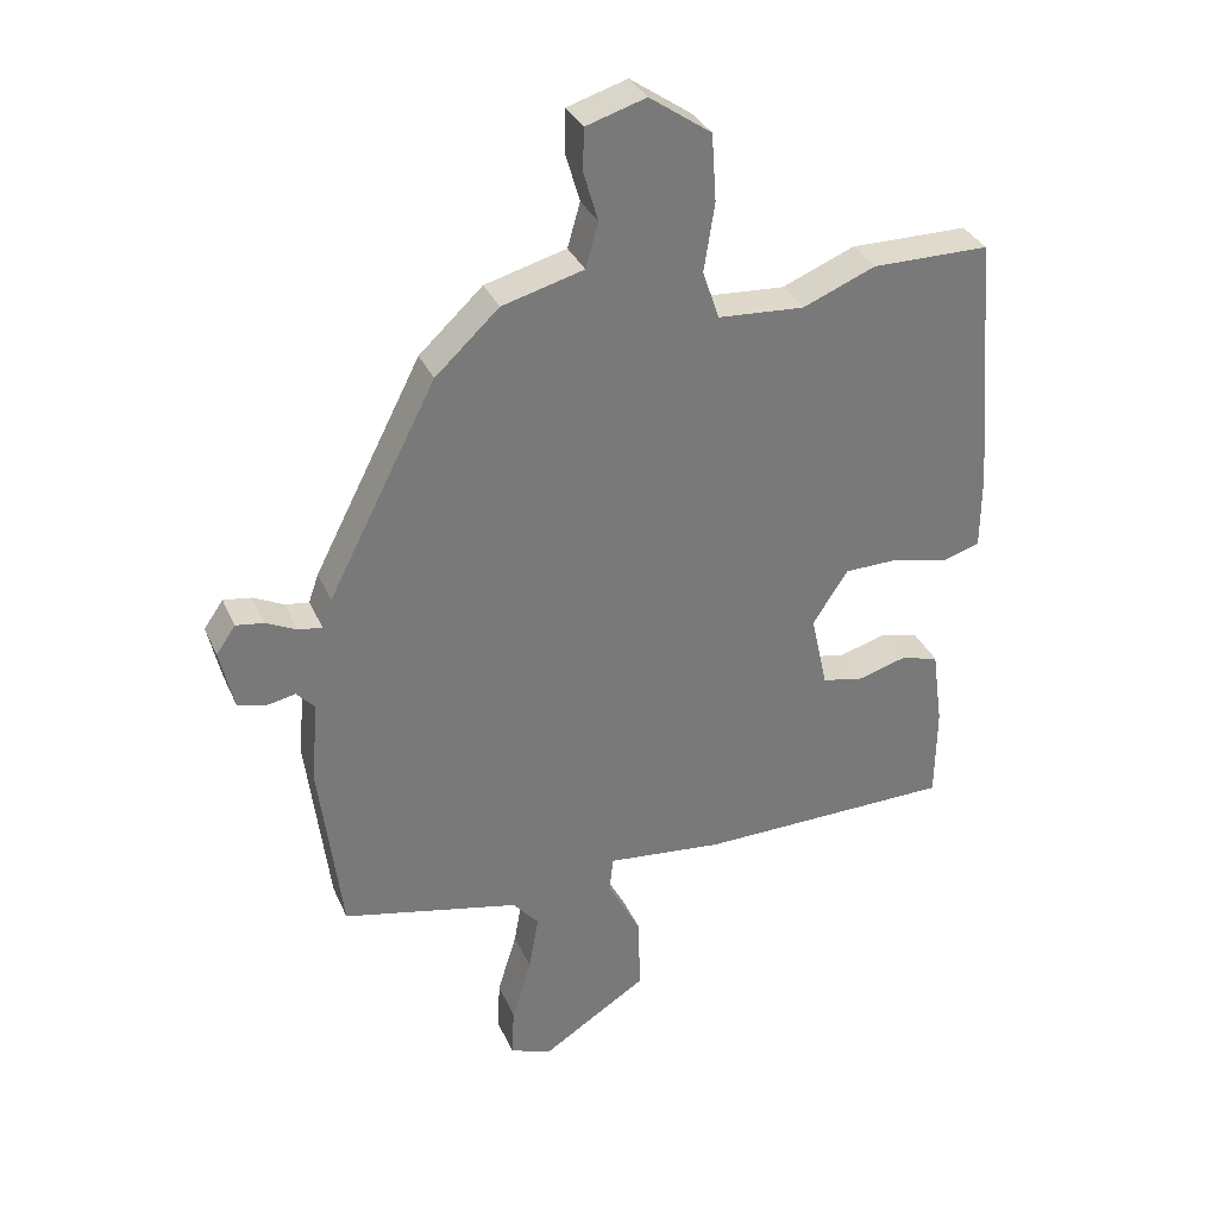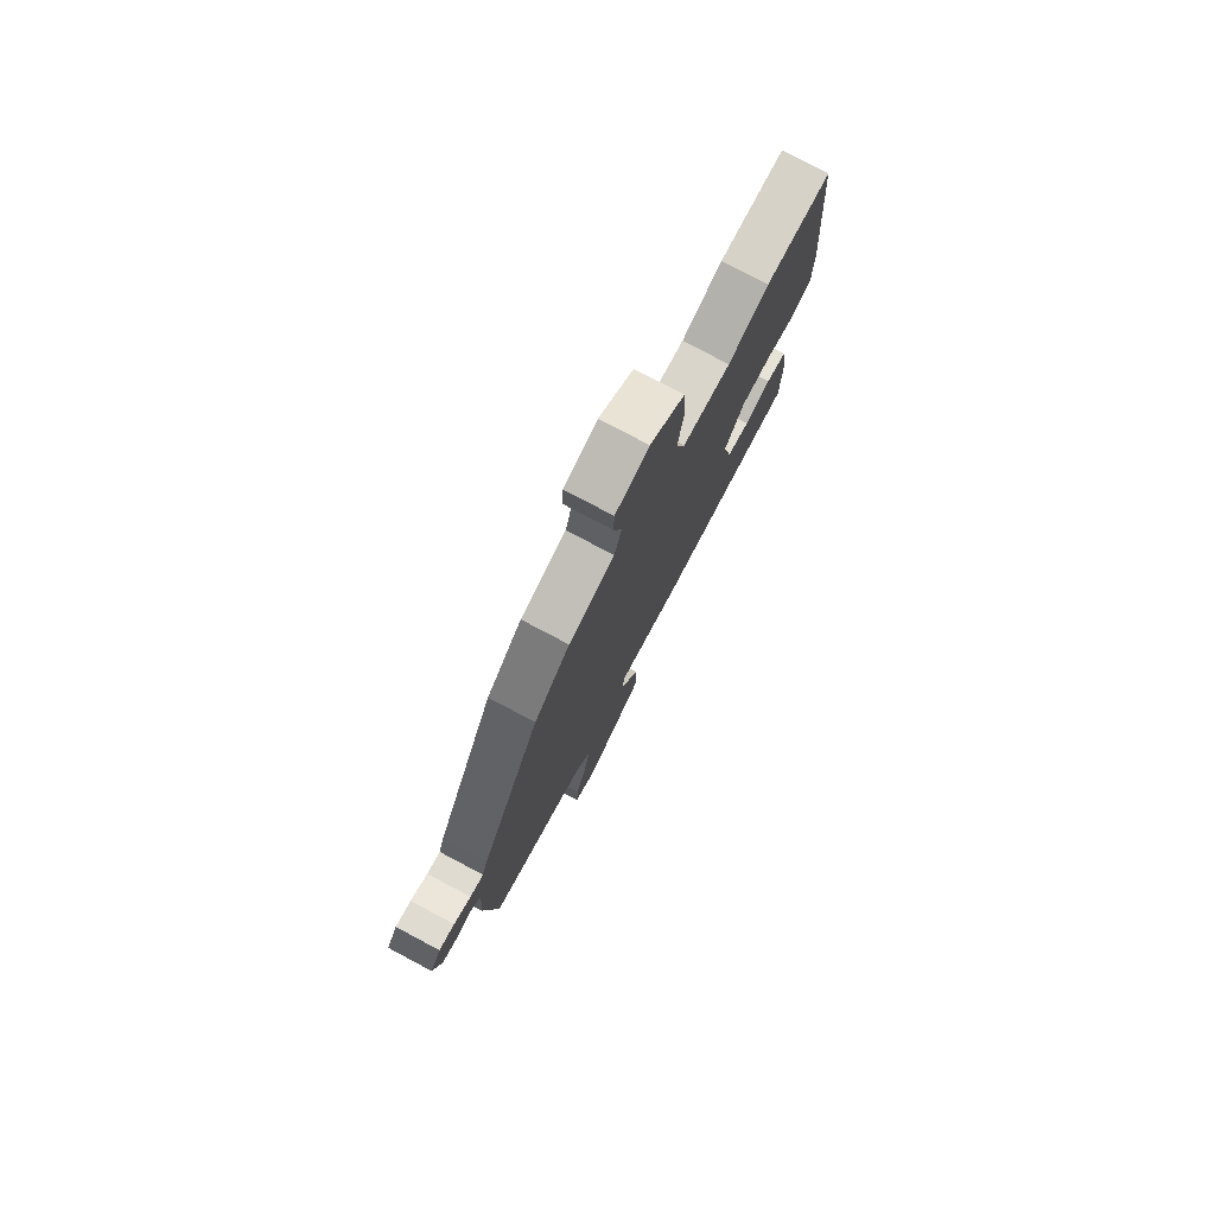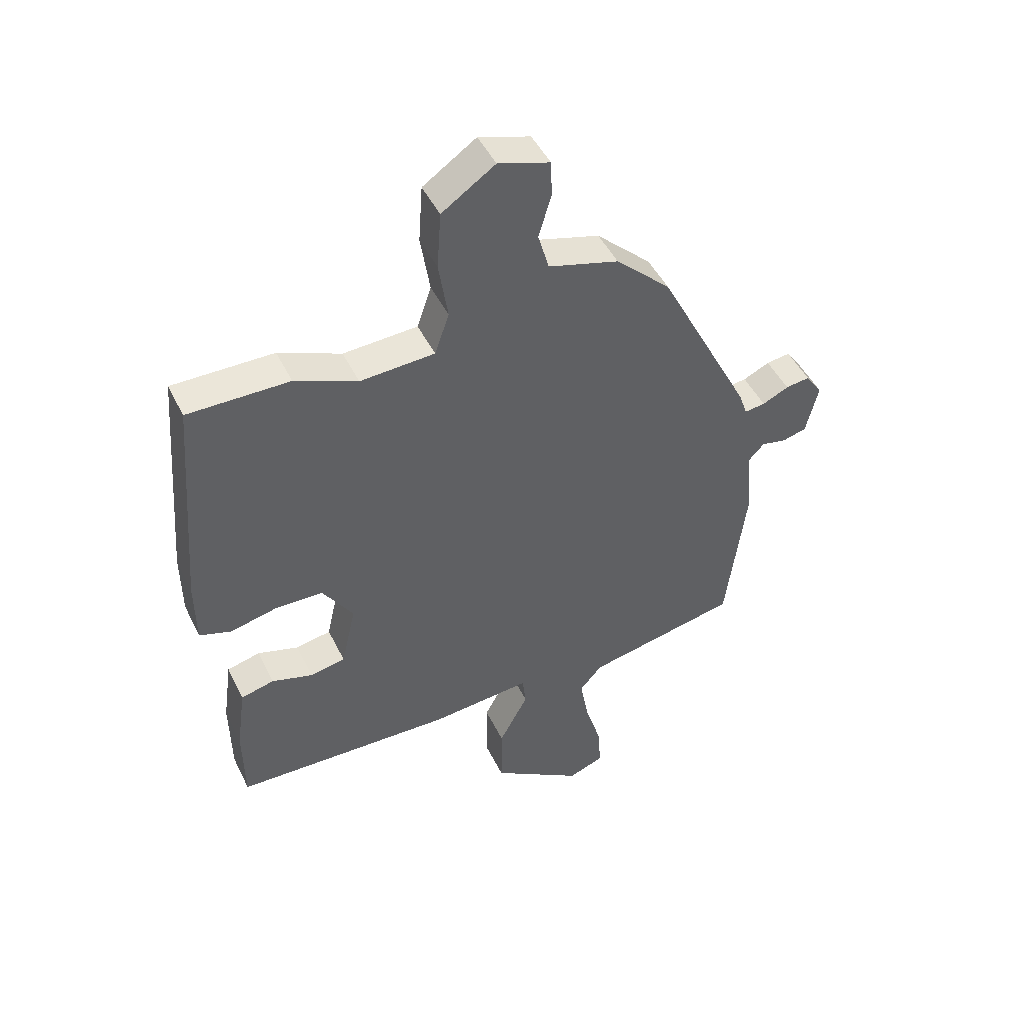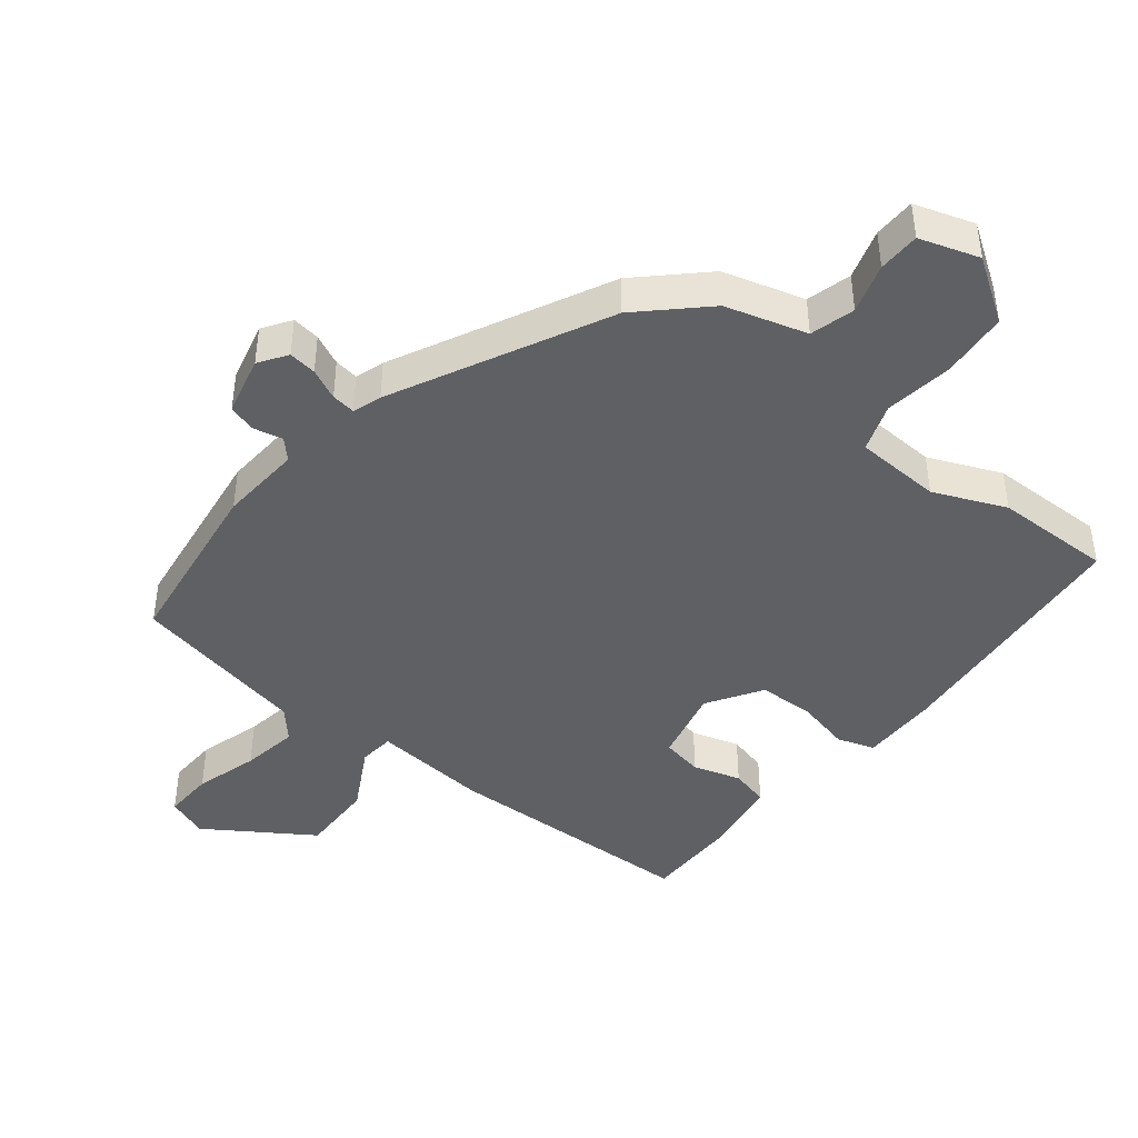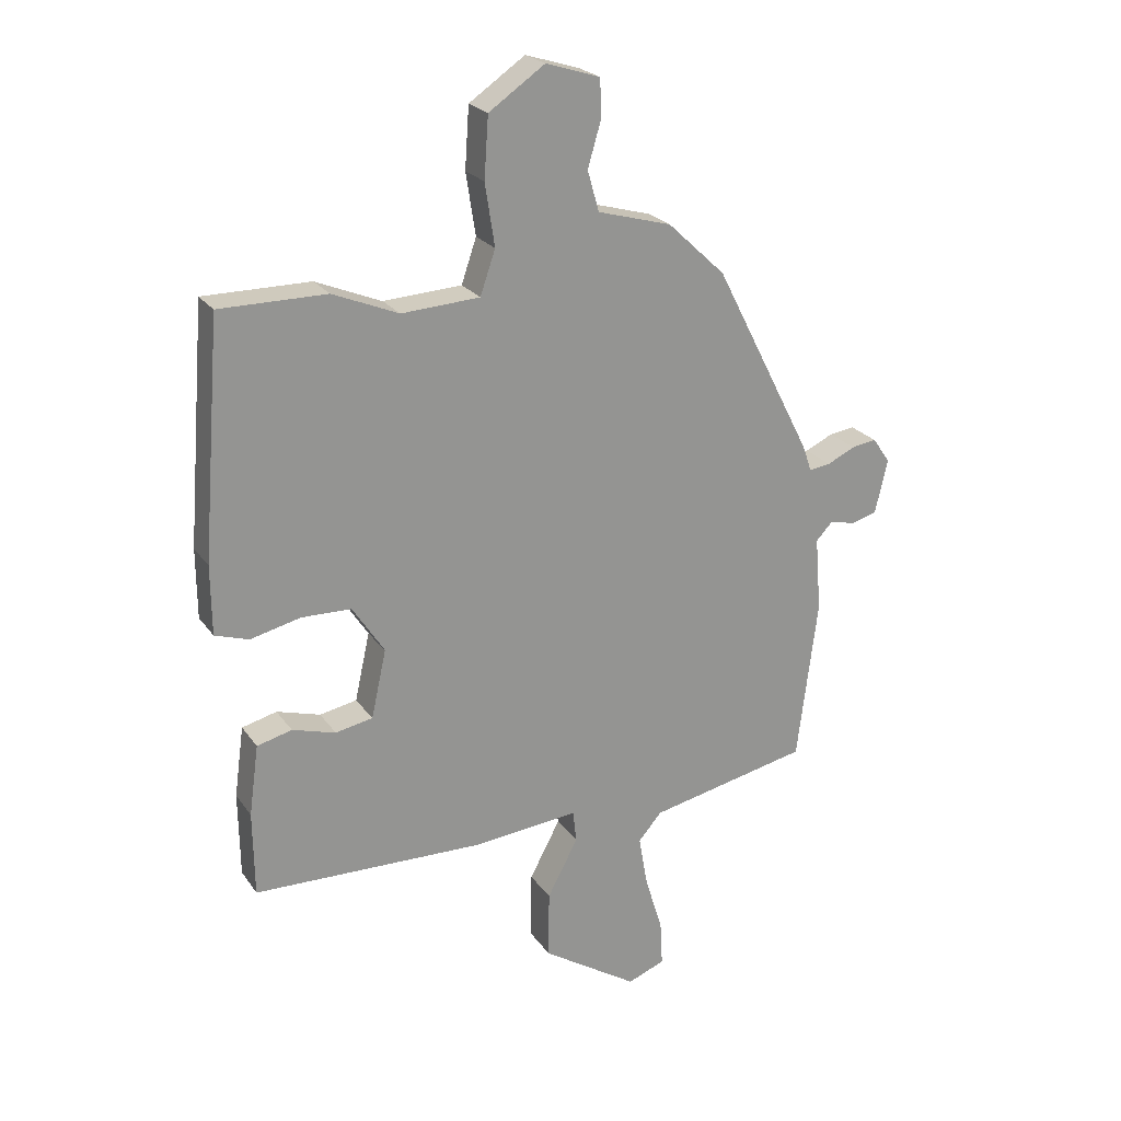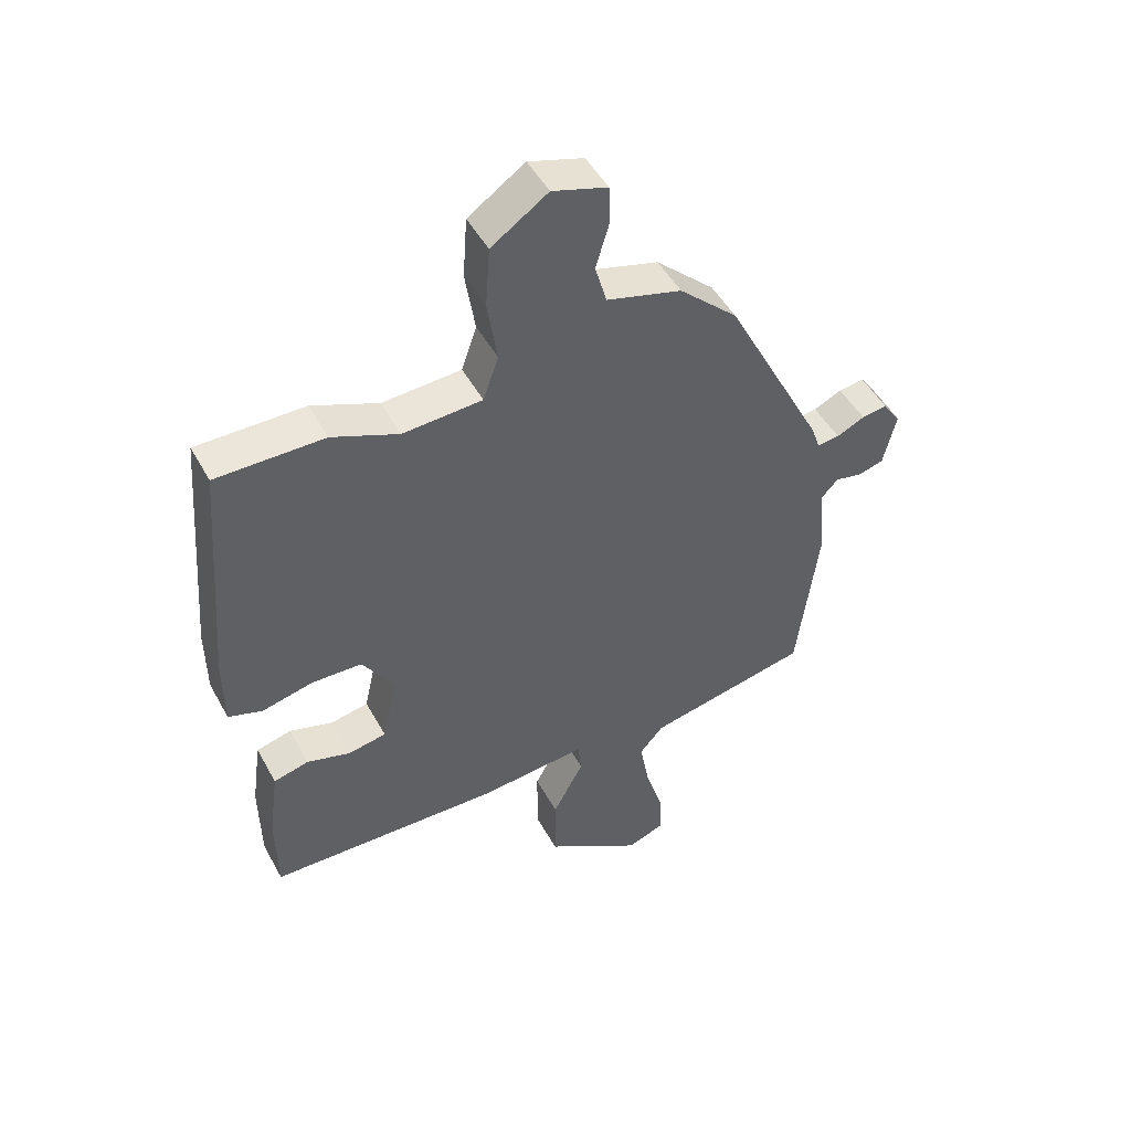
<metadata>
{"format":"obj","ext":"obj","renderer":"f3d","projection":"perspective","resolution":1024,"background":"white","views":[{"elev":33.0,"azim":-21.1,"up":"+Z"},{"elev":77.7,"azim":-62.1,"up":"+Z"},{"elev":47.1,"azim":154.9,"up":"+Z"},{"elev":-43.7,"azim":-37.9,"up":"+Y"},{"elev":23.1,"azim":154.1,"up":"+Z"},{"elev":48.5,"azim":152.3,"up":"+Z"}]}
</metadata>
<code>
v -0.33 0.07 0.447
v -0.234 0.07 0.537
v -0.111 0.07 0.571
v -0.092 0.07 0.638
v -0.114 0.07 0.713
v -0.112 0.07 0.776
v -0.022 0.07 0.804
v 0.071 0.07 0.74
v 0.078 0.07 0.639
v 0.062 0.07 0.536
v 0.087 0.07 0.463
v 0.217 0.07 0.455
v 0.326 0.07 0.5
v 0.503 0.07 0.5
v 0.534 0.07 0.109
v 0.533 0.07 -0.006
v 0.477 0.07 -0.024
v 0.394 0.07 -0.004
v 0.311 0.07 -0.006
v 0.258 0.07 -0.087
v 0.283 0.07 -0.2
v 0.345 0.07 -0.212
v 0.417 0.07 -0.191
v 0.475 0.07 -0.206
v 0.491 0.07 -0.323
v 0.489 0.07 -0.464
v 0.105 0.07 -0.473
v -0.07 0.07 -0.456
v -0.076 0.07 -0.509
v -0.025 0.07 -0.605
v -0.024 0.07 -0.718
v -0.183 0.07 -0.82
v -0.245 0.07 -0.796
v -0.241 0.07 -0.721
v -0.212 0.07 -0.626
v -0.197 0.07 -0.541
v -0.236 0.07 -0.496
v -0.503 0.07 -0.439
v -0.537 0.07 -0.169
v -0.527 0.07 -0.045
v -0.554 0.07 -0.016
v -0.598 0.07 -0.025
v -0.64 0.07 -0.013
v -0.661 0.07 0.077
v -0.632 0.07 0.119
v -0.59 0.07 0.113
v -0.544 0.07 0.091
v -0.508 0.07 0.086
v -0.493 0.07 0.129
v -0.33 0 0.447
v -0.234 0 0.537
v -0.111 0 0.571
v -0.092 0 0.638
v -0.114 0 0.713
v -0.112 0 0.776
v -0.022 0 0.804
v 0.071 0 0.74
v 0.078 0 0.639
v 0.062 0 0.536
v 0.087 0 0.463
v 0.217 0 0.455
v 0.326 0 0.5
v 0.503 0 0.5
v 0.534 0 0.109
v 0.533 0 -0.006
v 0.477 0 -0.024
v 0.394 0 -0.004
v 0.311 0 -0.006
v 0.258 0 -0.087
v 0.283 0 -0.2
v 0.345 0 -0.212
v 0.417 0 -0.191
v 0.475 0 -0.206
v 0.491 0 -0.323
v 0.489 0 -0.464
v 0.105 0 -0.473
v -0.07 0 -0.456
v -0.076 0 -0.509
v -0.025 0 -0.605
v -0.024 0 -0.718
v -0.183 0 -0.82
v -0.245 0 -0.796
v -0.241 0 -0.721
v -0.212 0 -0.626
v -0.197 0 -0.541
v -0.236 0 -0.496
v -0.503 0 -0.439
v -0.537 0 -0.169
v -0.527 0 -0.045
v -0.554 0 -0.016
v -0.598 0 -0.025
v -0.64 0 -0.013
v -0.661 0 0.077
v -0.632 0 0.119
v -0.59 0 0.113
v -0.544 0 0.091
v -0.508 0 0.086
v -0.493 0 0.129
f 48 49 1 2
f 44 45 46 47
f 44 47 48
f 41 42 43 44
f 41 44 48
f 40 41 48 2
f 37 38 39 40
f 36 37 40 2
f 32 33 34 35
f 32 35 36
f 29 30 31 32
f 28 29 32 36
f 25 26 27 28
f 23 24 25 28
f 22 23 28
f 21 22 28
f 20 21 28 36
f 19 20 36 2
f 15 16 17 18
f 12 13 14 15
f 11 12 15 18
f 7 8 9 10
f 5 6 7 10
f 4 5 10 11
f 3 4 11 18
f 2 3 18 19
f 51 50 98 97
f 96 95 94 93
f 97 96 93
f 93 92 91 90
f 97 93 90
f 51 97 90 89
f 89 88 87 86
f 51 89 86 85
f 84 83 82 81
f 85 84 81
f 81 80 79 78
f 85 81 78 77
f 77 76 75 74
f 77 74 73 72
f 77 72 71
f 77 71 70
f 85 77 70 69
f 51 85 69 68
f 67 66 65 64
f 64 63 62 61
f 67 64 61 60
f 59 58 57 56
f 59 56 55 54
f 60 59 54 53
f 67 60 53 52
f 68 67 52 51
f 1 50 51 2
f 2 51 52 3
f 3 52 53 4
f 4 53 54 5
f 5 54 55 6
f 6 55 56 7
f 7 56 57 8
f 8 57 58 9
f 9 58 59 10
f 10 59 60 11
f 11 60 61 12
f 12 61 62 13
f 13 62 63 14
f 14 63 64 15
f 15 64 65 16
f 16 65 66 17
f 17 66 67 18
f 18 67 68 19
f 19 68 69 20
f 20 69 70 21
f 21 70 71 22
f 22 71 72 23
f 23 72 73 24
f 24 73 74 25
f 25 74 75 26
f 26 75 76 27
f 27 76 77 28
f 28 77 78 29
f 29 78 79 30
f 30 79 80 31
f 31 80 81 32
f 32 81 82 33
f 33 82 83 34
f 34 83 84 35
f 35 84 85 36
f 36 85 86 37
f 37 86 87 38
f 38 87 88 39
f 39 88 89 40
f 40 89 90 41
f 41 90 91 42
f 42 91 92 43
f 43 92 93 44
f 44 93 94 45
f 45 94 95 46
f 46 95 96 47
f 47 96 97 48
f 48 97 98 49
f 49 98 50 1

</code>
